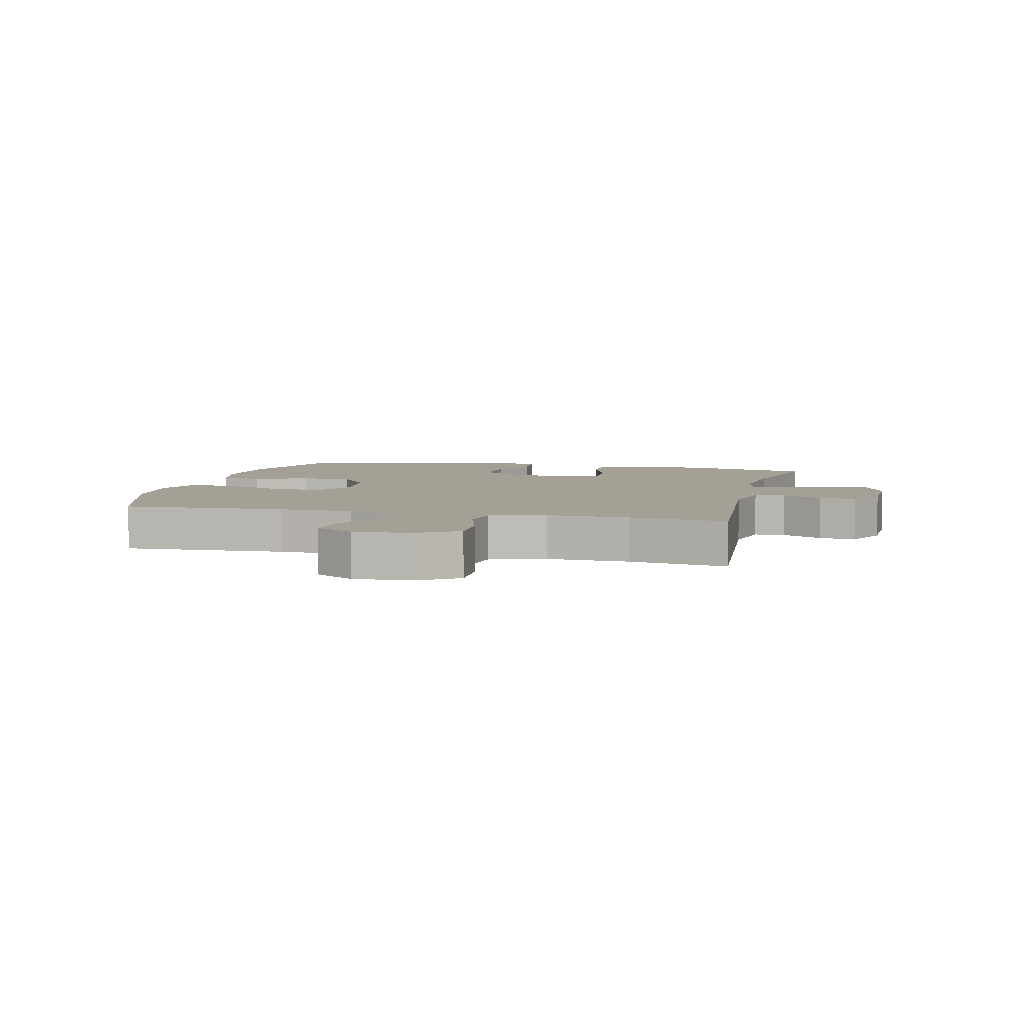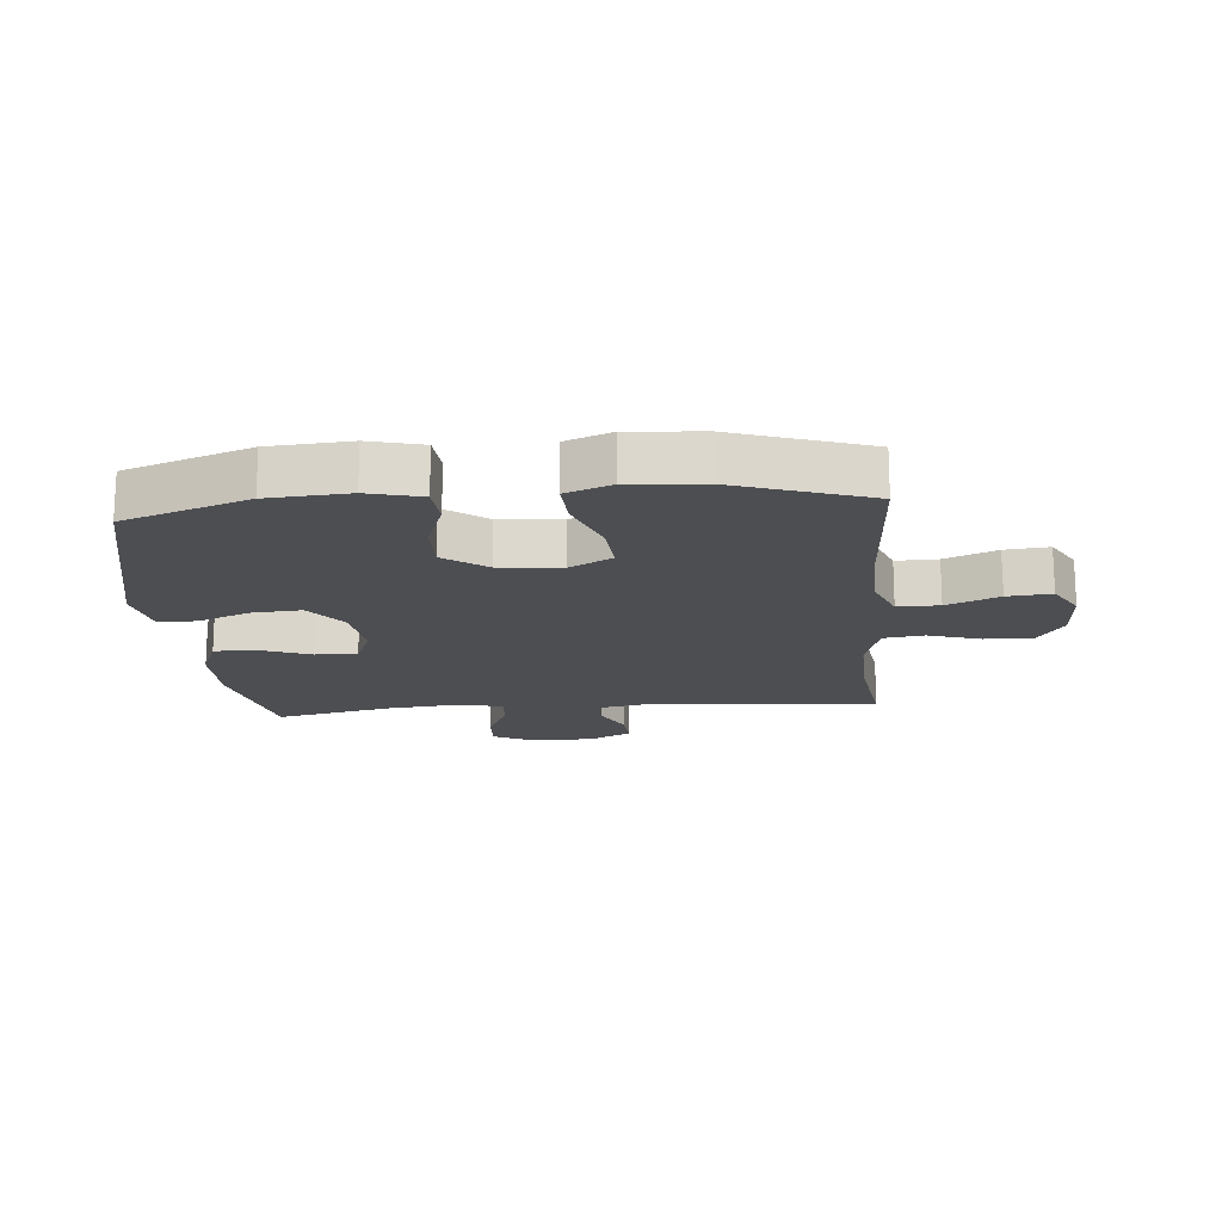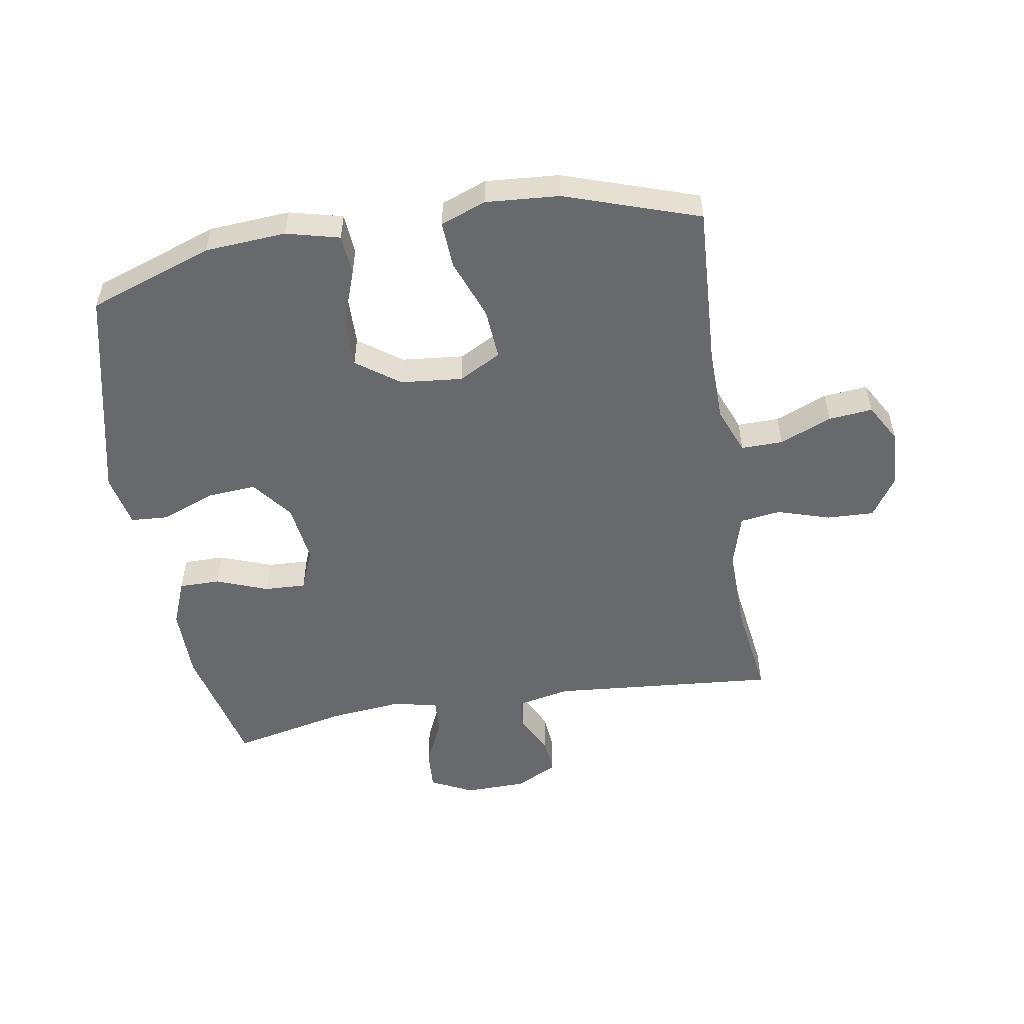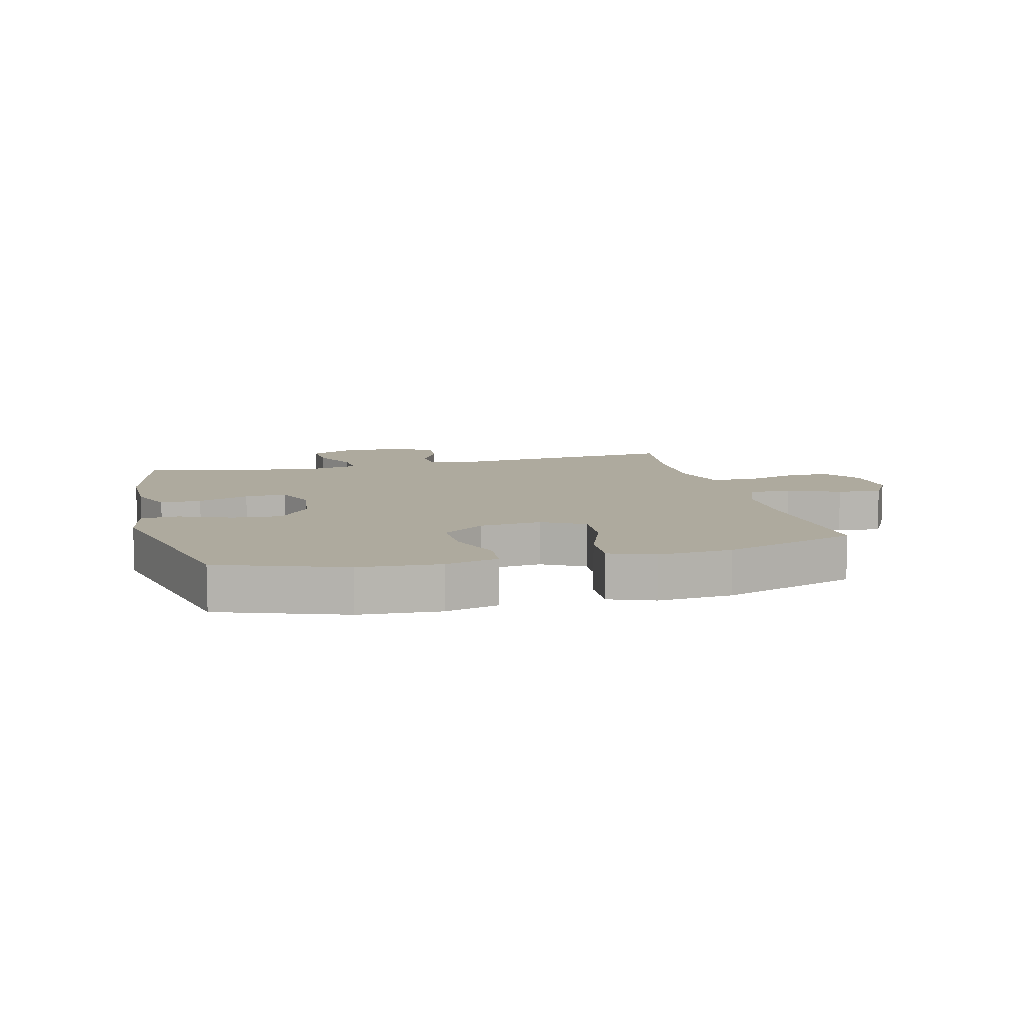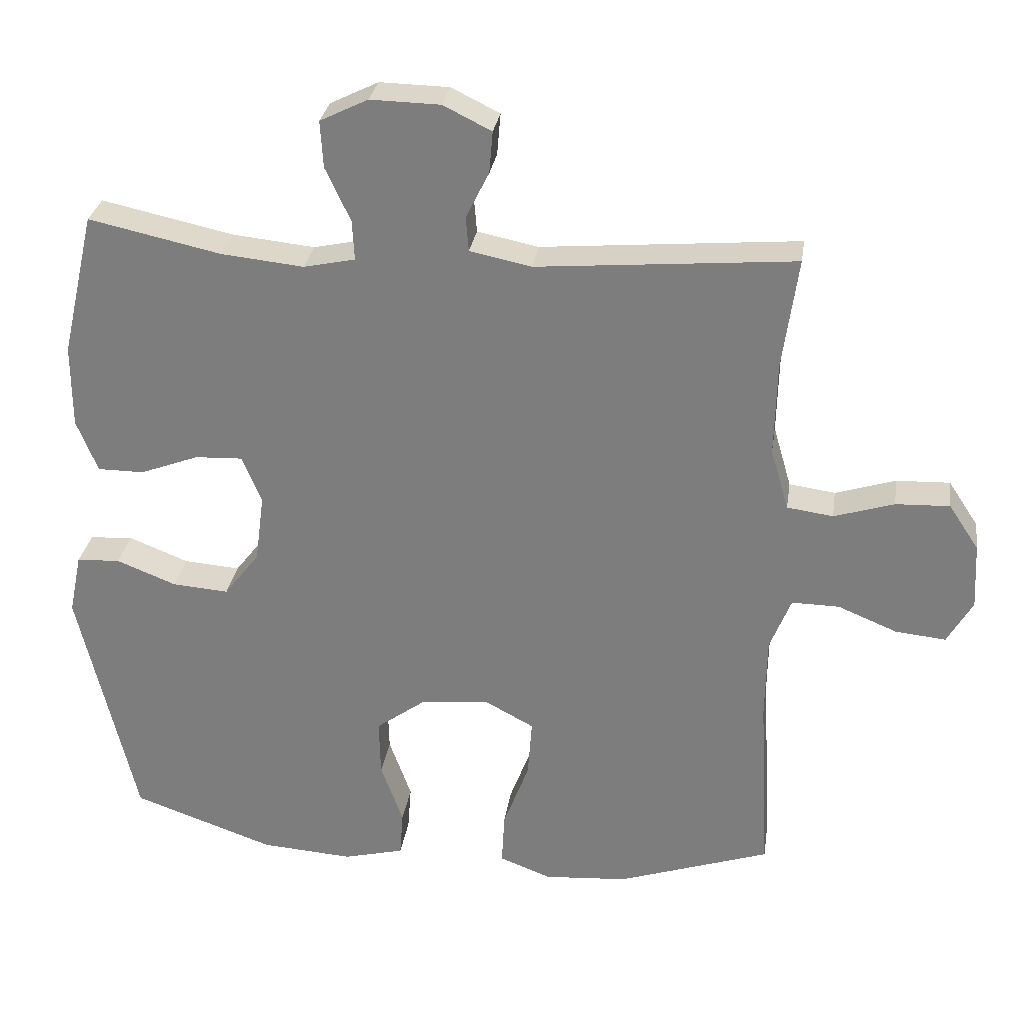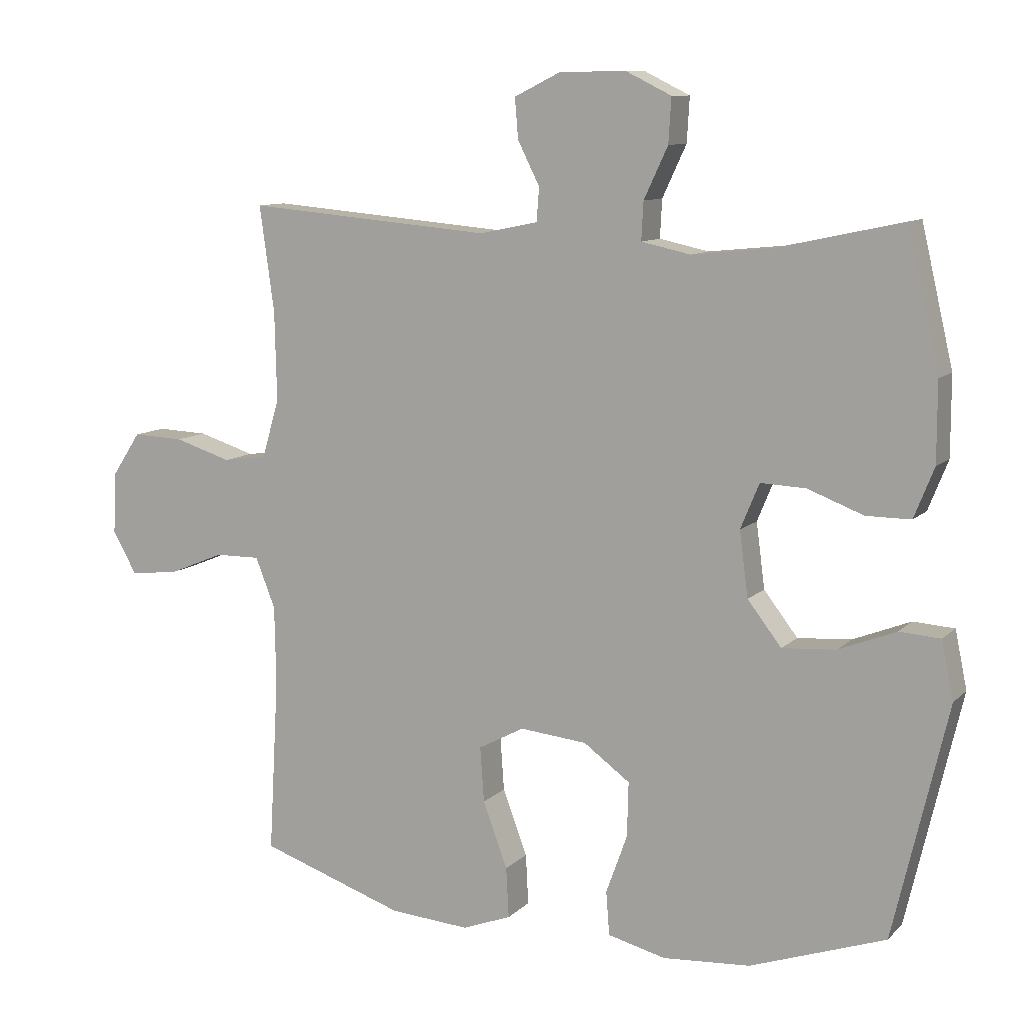
<metadata>
{"format":"obj","ext":"obj","renderer":"f3d","projection":"perspective","resolution":1024,"background":"white","views":[{"elev":5.7,"azim":-76.2,"up":"+Y"},{"elev":-17.2,"azim":-175.0,"up":"+Y"},{"elev":-52.8,"azim":-170.5,"up":"+Y"},{"elev":9.3,"azim":165.8,"up":"+Y"},{"elev":29.4,"azim":-171.5,"up":"+Z"},{"elev":10.0,"azim":25.2,"up":"+Z"}]}
</metadata>
<code>
v 0.5 0.07 -0.5
v 0.296 0.07 -0.571
v 0.164 0.07 -0.58
v 0.077 0.07 -0.558
v 0.072 0.07 -0.492
v 0.104 0.07 -0.403
v 0.106 0.07 -0.321
v 0.036 0.07 -0.27
v -0.065 0.07 -0.26
v -0.134 0.07 -0.297
v -0.128 0.07 -0.38
v -0.091 0.07 -0.479
v -0.087 0.07 -0.555
v -0.161 0.07 -0.583
v -0.281 0.07 -0.574
v -0.5 0.07 -0.5
v -0.485 0.07 -0.235
v -0.487 0.07 -0.116
v -0.517 0.07 -0.04
v -0.585 0.07 -0.041
v -0.67 0.07 -0.076
v -0.742 0.07 -0.083
v -0.778 0.07 -0.02
v -0.773 0.07 0.074
v -0.73 0.07 0.139
v -0.653 0.07 0.136
v -0.567 0.07 0.109
v -0.501 0.07 0.118
v -0.475 0.07 0.207
v -0.478 0.07 0.341
v -0.5 0.07 0.5
v -0.131 0.07 0.468
v -0.043 0.07 0.486
v -0.039 0.07 0.536
v -0.072 0.07 0.602
v -0.077 0.07 0.662
v -0.008 0.07 0.696
v 0.092 0.07 0.698
v 0.161 0.07 0.664
v 0.157 0.07 0.597
v 0.121 0.07 0.52
v 0.118 0.07 0.463
v 0.192 0.07 0.447
v 0.31 0.07 0.459
v 0.5 0.07 0.5
v 0.548 0.07 0.293
v 0.548 0.07 0.174
v 0.518 0.07 0.099
v 0.451 0.07 0.099
v 0.367 0.07 0.131
v 0.299 0.07 0.134
v 0.271 0.07 0.066
v 0.284 0.07 -0.032
v 0.335 0.07 -0.098
v 0.416 0.07 -0.092
v 0.502 0.07 -0.058
v 0.564 0.07 -0.062
v 0.582 0.07 -0.149
v 0.5 0 -0.5
v 0.296 0 -0.571
v 0.164 0 -0.58
v 0.077 0 -0.558
v 0.072 0 -0.492
v 0.104 0 -0.403
v 0.106 0 -0.321
v 0.036 0 -0.27
v -0.065 0 -0.26
v -0.134 0 -0.297
v -0.128 0 -0.38
v -0.091 0 -0.479
v -0.087 0 -0.555
v -0.161 0 -0.583
v -0.281 0 -0.574
v -0.5 0 -0.5
v -0.485 0 -0.235
v -0.487 0 -0.116
v -0.517 0 -0.04
v -0.585 0 -0.041
v -0.67 0 -0.076
v -0.742 0 -0.083
v -0.778 0 -0.02
v -0.773 0 0.074
v -0.73 0 0.139
v -0.653 0 0.136
v -0.567 0 0.109
v -0.501 0 0.118
v -0.475 0 0.207
v -0.478 0 0.341
v -0.5 0 0.5
v -0.131 0 0.468
v -0.043 0 0.486
v -0.039 0 0.536
v -0.072 0 0.602
v -0.077 0 0.662
v -0.008 0 0.696
v 0.092 0 0.698
v 0.161 0 0.664
v 0.157 0 0.597
v 0.121 0 0.52
v 0.118 0 0.463
v 0.192 0 0.447
v 0.31 0 0.459
v 0.5 0 0.5
v 0.548 0 0.293
v 0.548 0 0.174
v 0.518 0 0.099
v 0.451 0 0.099
v 0.367 0 0.131
v 0.299 0 0.134
v 0.271 0 0.066
v 0.284 0 -0.032
v 0.335 0 -0.098
v 0.416 0 -0.092
v 0.502 0 -0.058
v 0.564 0 -0.062
v 0.582 0 -0.149
f 55 56 57 58
f 54 55 58 1
f 53 54 1 2
f 52 53 2 3
f 47 48 49 50
f 47 50 51
f 44 45 46 47
f 43 44 47 51
f 42 43 51 52
f 38 39 40 41
f 38 41 42
f 37 38 42
f 34 35 36 37
f 33 34 37 42
f 32 33 42 52
f 30 31 32 52
f 24 25 26 27
f 24 27 28
f 23 24 28
f 20 21 22 23
f 19 20 23 28
f 18 19 28 29
f 14 15 16 17
f 14 17 18 29
f 11 12 13 14
f 10 11 14 29
f 3 4 5 6
f 3 6 7
f 52 3 7
f 30 52 7 8
f 9 10 29 30
f 8 9 30
f 116 115 114 113
f 59 116 113 112
f 60 59 112 111
f 61 60 111 110
f 108 107 106 105
f 109 108 105
f 105 104 103 102
f 109 105 102 101
f 110 109 101 100
f 99 98 97 96
f 100 99 96
f 100 96 95
f 95 94 93 92
f 100 95 92 91
f 110 100 91 90
f 110 90 89 88
f 85 84 83 82
f 86 85 82
f 86 82 81
f 81 80 79 78
f 86 81 78 77
f 87 86 77 76
f 75 74 73 72
f 87 76 75 72
f 72 71 70 69
f 87 72 69 68
f 64 63 62 61
f 65 64 61
f 65 61 110
f 66 65 110 88
f 88 87 68 67
f 88 67 66
f 1 59 60 2
f 2 60 61 3
f 3 61 62 4
f 4 62 63 5
f 5 63 64 6
f 6 64 65 7
f 7 65 66 8
f 8 66 67 9
f 9 67 68 10
f 10 68 69 11
f 11 69 70 12
f 12 70 71 13
f 13 71 72 14
f 14 72 73 15
f 15 73 74 16
f 16 74 75 17
f 17 75 76 18
f 18 76 77 19
f 19 77 78 20
f 20 78 79 21
f 21 79 80 22
f 22 80 81 23
f 23 81 82 24
f 24 82 83 25
f 25 83 84 26
f 26 84 85 27
f 27 85 86 28
f 28 86 87 29
f 29 87 88 30
f 30 88 89 31
f 31 89 90 32
f 32 90 91 33
f 33 91 92 34
f 34 92 93 35
f 35 93 94 36
f 36 94 95 37
f 37 95 96 38
f 38 96 97 39
f 39 97 98 40
f 40 98 99 41
f 41 99 100 42
f 42 100 101 43
f 43 101 102 44
f 44 102 103 45
f 45 103 104 46
f 46 104 105 47
f 47 105 106 48
f 48 106 107 49
f 49 107 108 50
f 50 108 109 51
f 51 109 110 52
f 52 110 111 53
f 53 111 112 54
f 54 112 113 55
f 55 113 114 56
f 56 114 115 57
f 57 115 116 58
f 58 116 59 1

</code>
